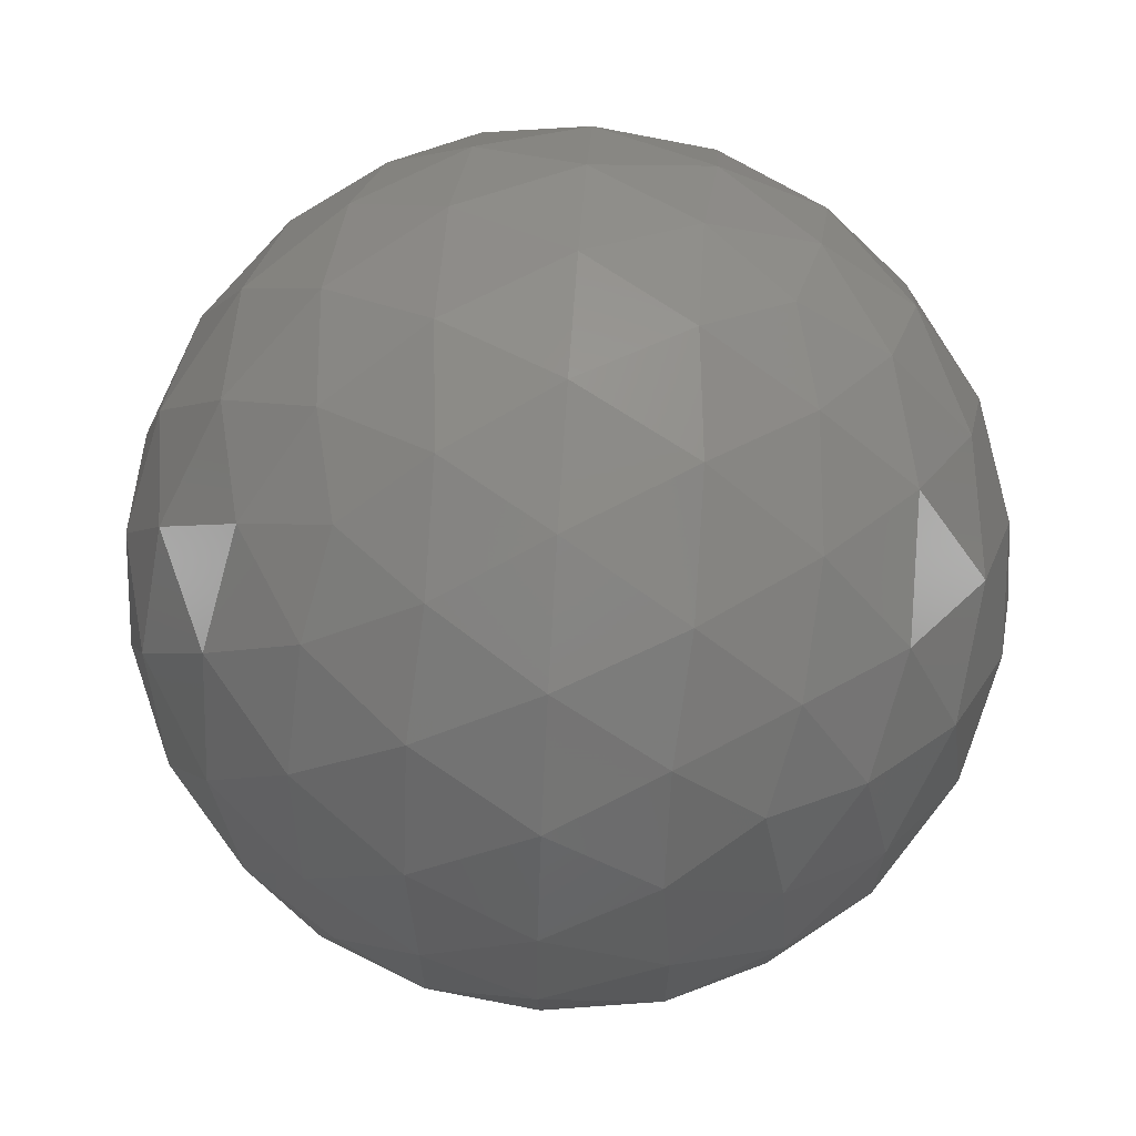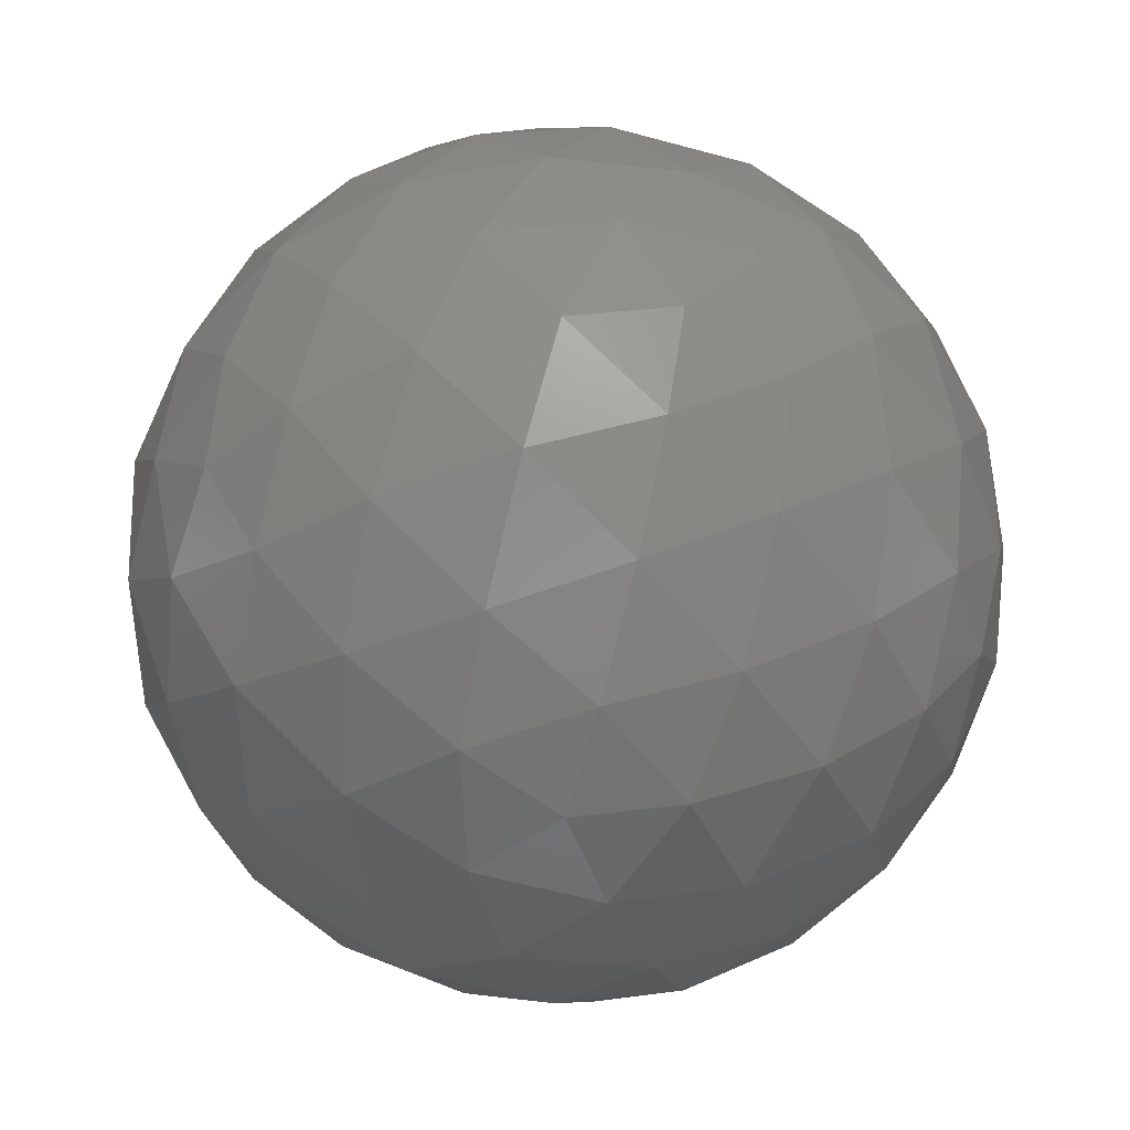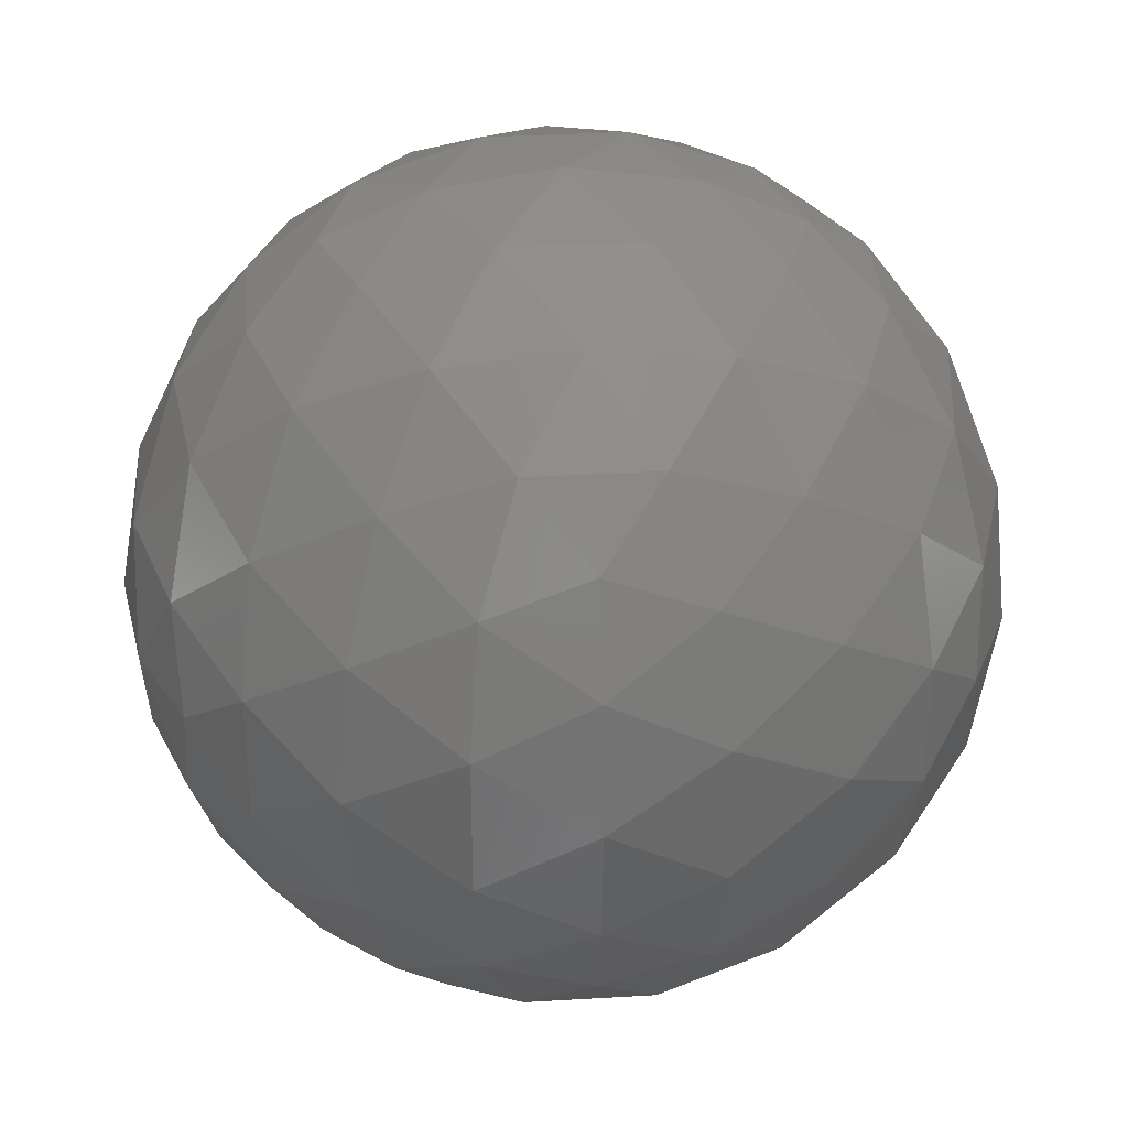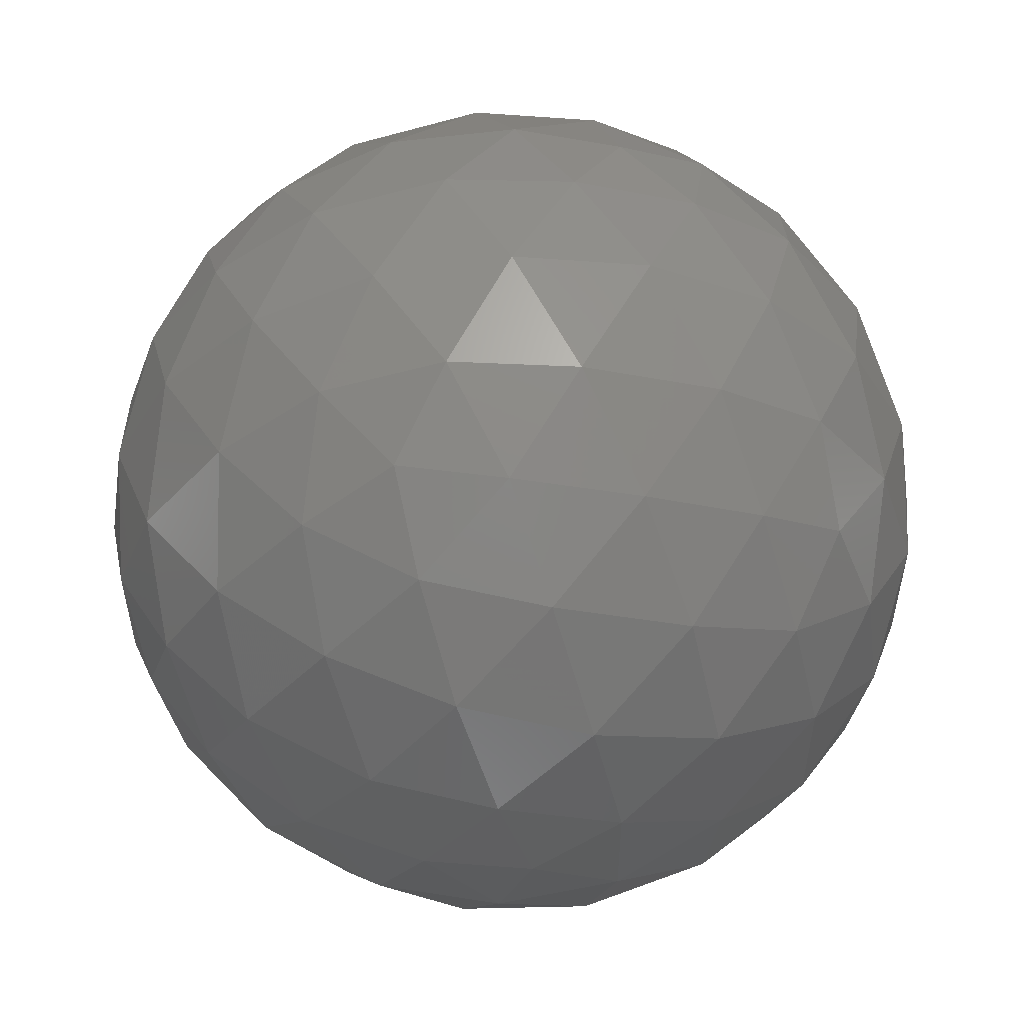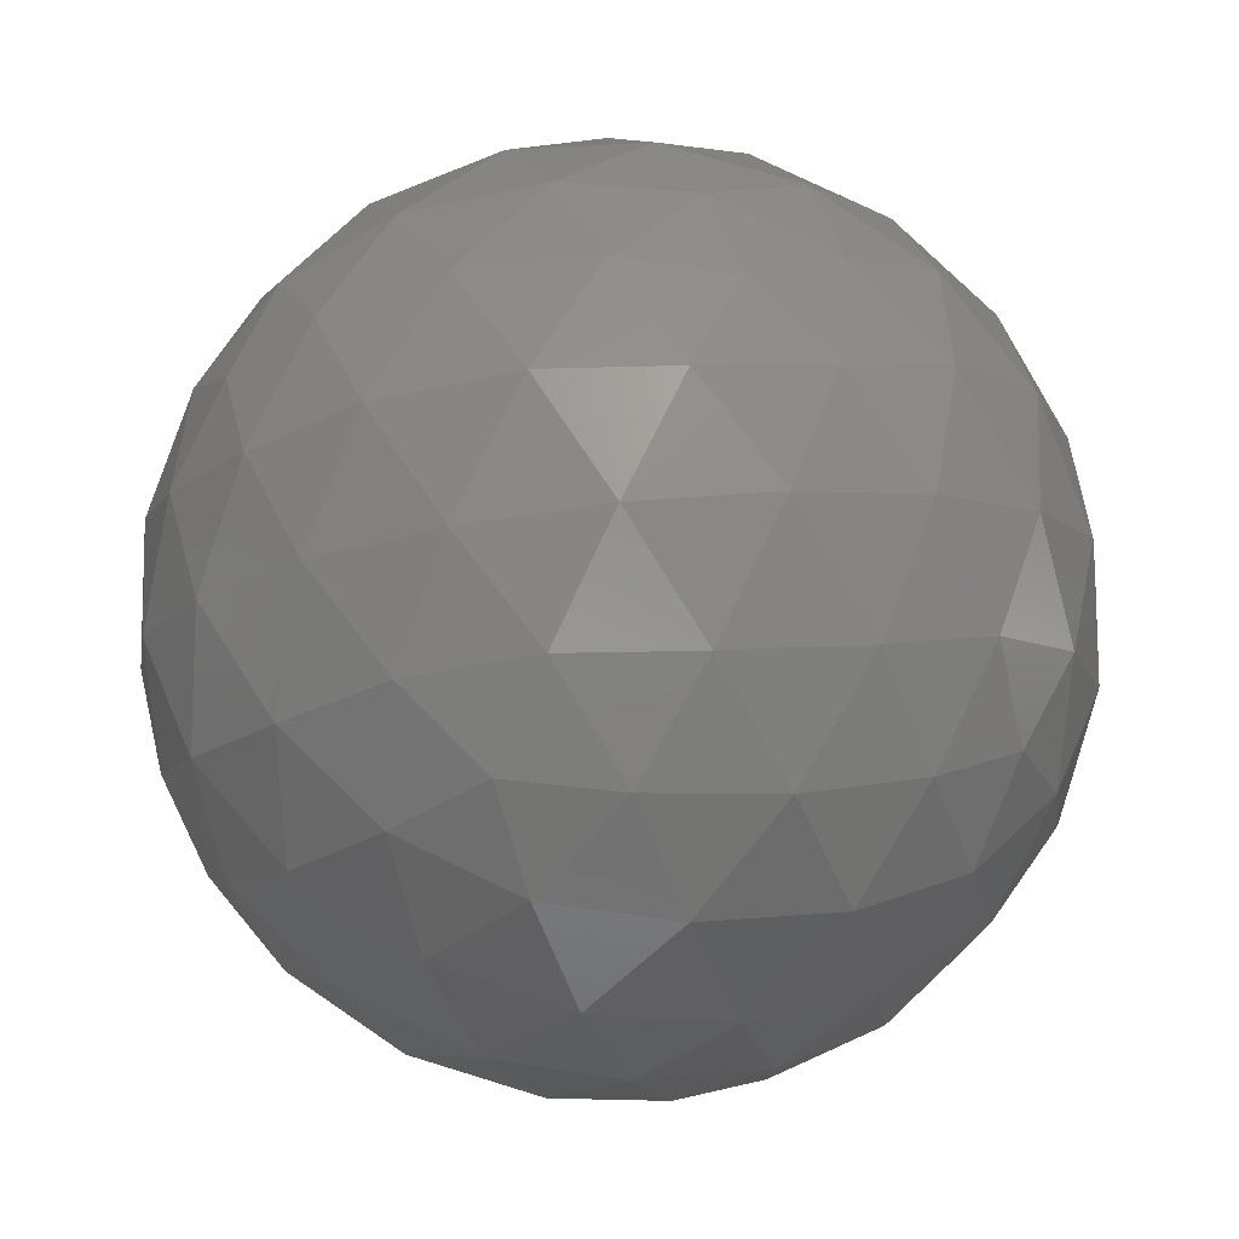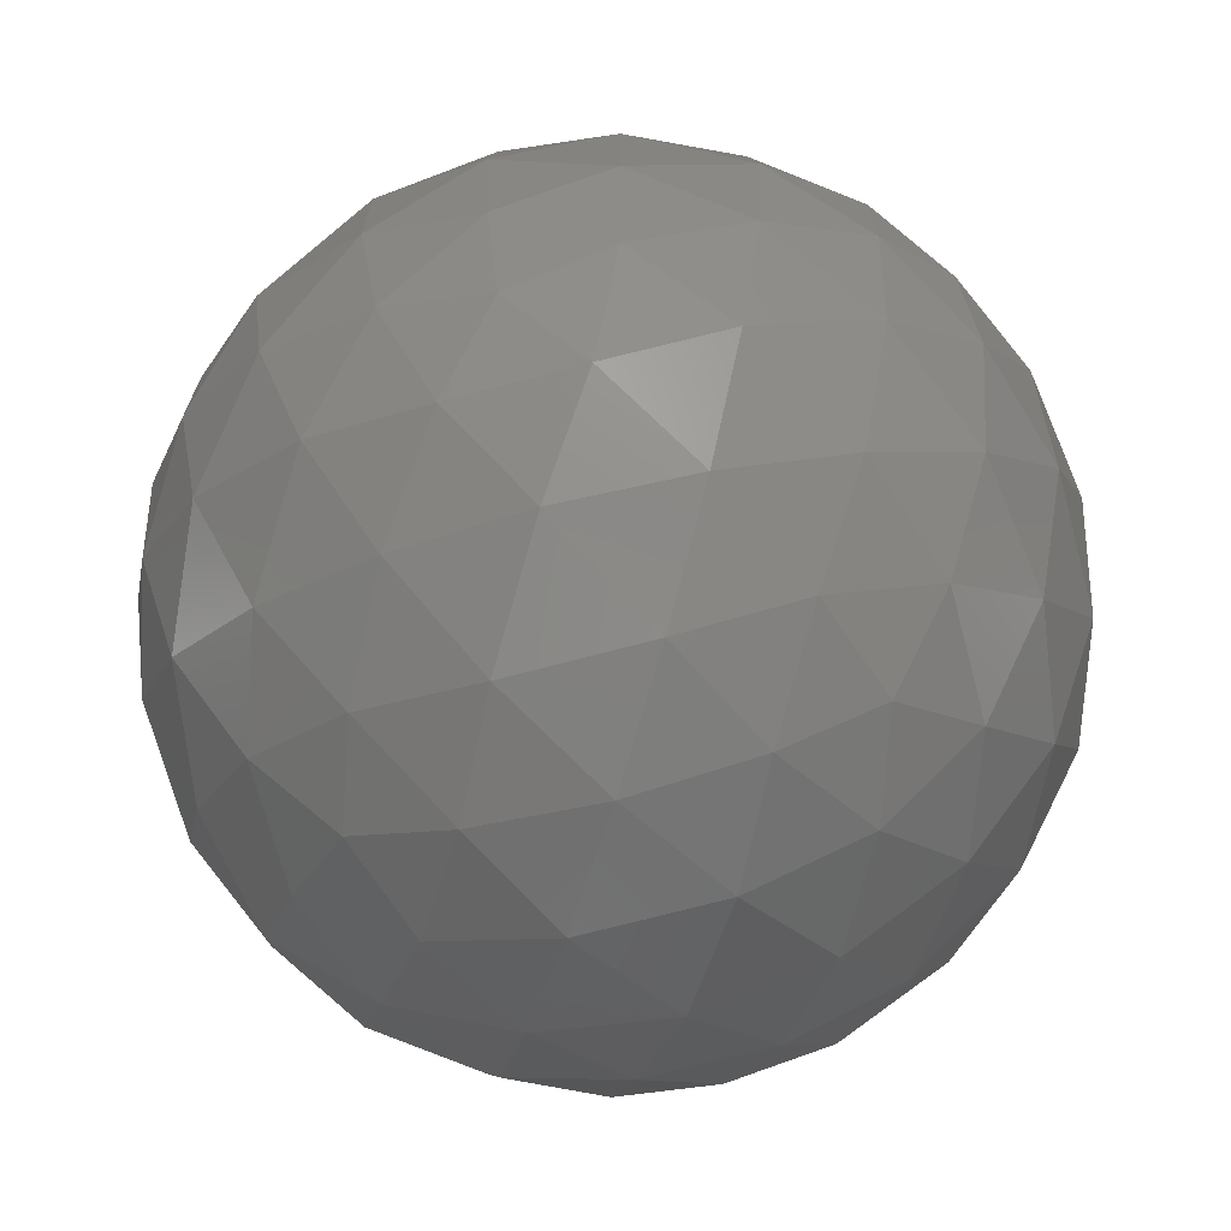
<metadata>
{"format":"stl","ext":"stl","renderer":"f3d","projection":"perspective","resolution":1024,"background":"white","views":[{"elev":68.3,"azim":-86.2,"up":"+Y"},{"elev":-59.8,"azim":-177.6,"up":"+Z"},{"elev":33.4,"azim":-62.9,"up":"+Y"},{"elev":55.6,"azim":-119.3,"up":"+Y"},{"elev":77.9,"azim":57.4,"up":"+Y"},{"elev":-70.5,"azim":136.6,"up":"+Y"}]}
</metadata>
<code>
# stl→obj: 162 verts, 320 faces
v -0.00461 0.2289 0.00386
v -0.002578 0.2274 0.004181
v -0.005386 0.2265 0.004181
v 0.002626 0.2236 0.009388
v 0.001485 0.2244 0.007285
v 0.003517 0.2259 0.008837
v -0.007121 0.2289 0.004181
v -0.005386 0.2313 0.004181
v -0.002578 0.2303 0.004181
v 0.003997 0.2244 0.01135
v -0.007374 0.2204 0.009388
v -0.004906 0.2202 0.008837
v -0.006162 0.2193 0.01135
v -0.01355 0.2289 0.009388
v -0.01292 0.2265 0.008837
v -0.01418 0.2274 0.01135
v -0.007374 0.2374 0.009388
v -0.00945 0.236 0.008837
v -0.00897 0.2375 0.01135
v 0.002626 0.2341 0.009388
v 0.000709 0.2357 0.008837
v 0.002262 0.2357 0.01135
v 0.002262 0.2221 0.01135
v -0.00897 0.2202 0.01135
v -0.01418 0.2303 0.01135
v -0.006162 0.2384 0.01135
v 0.003997 0.2333 0.01135
v -0.001846 0.2204 0.01833
v 0.00023 0.2217 0.01888
v -0.002282 0.2217 0.02043
v -0.01185 0.2236 0.01833
v -0.009929 0.2221 0.01888
v -0.0107 0.2244 0.02043
v -0.01185 0.2341 0.01833
v -0.01274 0.2318 0.01888
v -0.0107 0.2333 0.02043
v -0.001846 0.2374 0.01833
v -0.004314 0.2375 0.01888
v -0.002282 0.236 0.02043
v 0.004334 0.2289 0.01833
v 0.003701 0.2313 0.01888
v 0.002924 0.2289 0.02043
v -0.002099 0.2289 0.02354
v -0.003834 0.2313 0.02354
v -0.00461 0.2289 0.02386
v 0.000647 0.2289 0.02237
v -0.000992 0.2315 0.0228
v 0.001772 0.2315 0.0211
v -0.002985 0.2339 0.02237
v -0.000138 0.2341 0.0211
v 0.002272 0.2339 0.01912
v 0.00023 0.236 0.01888
v -0.006642 0.2303 0.02354
v -0.005992 0.2331 0.0228
v -0.005138 0.2358 0.0211
v -0.008863 0.232 0.02237
v -0.008228 0.2347 0.0211
v -0.007239 0.237 0.01912
v -0.009929 0.2357 0.01888
v -0.006642 0.2274 0.02354
v -0.009082 0.2289 0.0228
v -0.01132 0.2305 0.0211
v -0.008863 0.2258 0.02237
v -0.01132 0.2272 0.0211
v -0.01312 0.2289 0.01912
v -0.01274 0.2259 0.01888
v -0.003834 0.2265 0.02354
v -0.005992 0.2246 0.0228
v -0.008228 0.223 0.0211
v -0.002985 0.2239 0.02237
v -0.005138 0.222 0.0211
v -0.007239 0.2208 0.01912
v -0.004314 0.2202 0.01888
v -0.000992 0.2262 0.0228
v -0.000138 0.2236 0.0211
v 0.001772 0.2262 0.0211
v 0.002272 0.2239 0.01912
v 0.003701 0.2265 0.01888
v 0.004956 0.2303 0.01637
v 0.004901 0.232 0.01386
v 0.004008 0.2331 0.01662
v 0.00348 0.2347 0.01386
v 0.002098 0.2358 0.01662
v 0.001268 0.237 0.01386
v -0.00025 0.2375 0.01637
v -0.003058 0.2384 0.01637
v -0.00461 0.2389 0.01386
v -0.005992 0.2384 0.01662
v -0.0077 0.2384 0.01386
v -0.009082 0.2374 0.01662
v -0.01049 0.237 0.01386
v -0.01148 0.2357 0.01637
v -0.01322 0.2333 0.01637
v -0.01412 0.232 0.01386
v -0.01408 0.2305 0.01662
v -0.01461 0.2289 0.01386
v -0.01408 0.2272 0.01662
v -0.01412 0.2258 0.01386
v -0.01322 0.2244 0.01637
v -0.01148 0.2221 0.01637
v -0.01049 0.2208 0.01386
v -0.009082 0.2204 0.01662
v -0.0077 0.2194 0.01386
v -0.005992 0.2194 0.01662
v -0.00461 0.2189 0.01386
v -0.003058 0.2193 0.01637
v -0.00025 0.2202 0.01637
v 0.001268 0.2208 0.01386
v 0.002098 0.222 0.01662
v 0.00348 0.223 0.01386
v 0.004008 0.2246 0.01662
v 0.004901 0.2258 0.01386
v 0.004956 0.2274 0.01637
v -0.00152 0.2384 0.01386
v -0.000138 0.2374 0.0111
v -0.003228 0.2384 0.0111
v -0.001981 0.237 0.008603
v -0.004906 0.2375 0.008837
v -0.0127 0.2347 0.01386
v -0.01132 0.2358 0.0111
v -0.01323 0.2331 0.0111
v -0.01149 0.2339 0.008603
v -0.01292 0.2313 0.008837
v -0.0127 0.223 0.01386
v -0.01323 0.2246 0.0111
v -0.01132 0.222 0.0111
v -0.01149 0.2239 0.008603
v -0.00945 0.2217 0.008837
v -0.00152 0.2194 0.01386
v -0.003228 0.2194 0.0111
v -0.000138 0.2204 0.0111
v -0.001981 0.2208 0.008603
v 0.000709 0.2221 0.008837
v 0.00539 0.2289 0.01386
v 0.004862 0.2272 0.0111
v 0.004862 0.2305 0.0111
v 0.003896 0.2289 0.008603
v 0.003517 0.2318 0.008837
v 0.001485 0.2333 0.007285
v -0.000357 0.232 0.005353
v -0.000992 0.2347 0.006624
v -0.003228 0.2331 0.004916
v -0.004082 0.2358 0.006624
v -0.006235 0.2339 0.005353
v -0.006938 0.236 0.007285
v -0.009082 0.2341 0.006624
v -0.008228 0.2315 0.004916
v -0.01099 0.2315 0.006624
v -0.009867 0.2289 0.005353
v -0.01214 0.2289 0.007285
v -0.01099 0.2262 0.006624
v -0.008228 0.2262 0.004916
v -0.009082 0.2236 0.006624
v -0.006235 0.2239 0.005353
v -0.006938 0.2217 0.007285
v 0.002098 0.2305 0.006624
v 0.002098 0.2272 0.006624
v -0.000138 0.2289 0.004916
v -0.000357 0.2258 0.005353
v -0.004082 0.222 0.006624
v -0.003228 0.2246 0.004916
v -0.000992 0.223 0.006624
f 1 2 3
f 4 5 6
f 1 3 7
f 1 7 8
f 1 8 9
f 4 6 10
f 11 12 13
f 14 15 16
f 17 18 19
f 20 21 22
f 4 10 23
f 11 13 24
f 14 16 25
f 17 19 26
f 20 22 27
f 28 29 30
f 31 32 33
f 34 35 36
f 37 38 39
f 40 41 42
f 43 44 45
f 46 47 43
f 42 48 46
f 43 47 44
f 47 49 44
f 46 48 47
f 48 50 47
f 47 50 49
f 50 39 49
f 42 41 48
f 41 51 48
f 48 51 50
f 51 52 50
f 50 52 39
f 52 37 39
f 44 53 45
f 49 54 44
f 39 55 49
f 44 54 53
f 54 56 53
f 49 55 54
f 55 57 54
f 54 57 56
f 57 36 56
f 39 38 55
f 38 58 55
f 55 58 57
f 58 59 57
f 57 59 36
f 59 34 36
f 53 60 45
f 56 61 53
f 36 62 56
f 53 61 60
f 61 63 60
f 56 62 61
f 62 64 61
f 61 64 63
f 64 33 63
f 36 35 62
f 35 65 62
f 62 65 64
f 65 66 64
f 64 66 33
f 66 31 33
f 60 67 45
f 63 68 60
f 33 69 63
f 60 68 67
f 68 70 67
f 63 69 68
f 69 71 68
f 68 71 70
f 71 30 70
f 33 32 69
f 32 72 69
f 69 72 71
f 72 73 71
f 71 73 30
f 73 28 30
f 67 43 45
f 70 74 67
f 30 75 70
f 67 74 43
f 74 46 43
f 70 75 74
f 75 76 74
f 74 76 46
f 76 42 46
f 30 29 75
f 29 77 75
f 75 77 76
f 77 78 76
f 76 78 42
f 78 40 42
f 79 41 40
f 80 81 79
f 27 82 80
f 79 81 41
f 81 51 41
f 80 82 81
f 82 83 81
f 81 83 51
f 83 52 51
f 27 22 82
f 22 84 82
f 82 84 83
f 84 85 83
f 83 85 52
f 85 37 52
f 86 38 37
f 87 88 86
f 26 89 87
f 86 88 38
f 88 58 38
f 87 89 88
f 89 90 88
f 88 90 58
f 90 59 58
f 26 19 89
f 19 91 89
f 89 91 90
f 91 92 90
f 90 92 59
f 92 34 59
f 93 35 34
f 94 95 93
f 25 96 94
f 93 95 35
f 95 65 35
f 94 96 95
f 96 97 95
f 95 97 65
f 97 66 65
f 25 16 96
f 16 98 96
f 96 98 97
f 98 99 97
f 97 99 66
f 99 31 66
f 100 32 31
f 101 102 100
f 24 103 101
f 100 102 32
f 102 72 32
f 101 103 102
f 103 104 102
f 102 104 72
f 104 73 72
f 24 13 103
f 13 105 103
f 103 105 104
f 105 106 104
f 104 106 73
f 106 28 73
f 107 29 28
f 108 109 107
f 23 110 108
f 107 109 29
f 109 77 29
f 108 110 109
f 110 111 109
f 109 111 77
f 111 78 77
f 23 10 110
f 10 112 110
f 110 112 111
f 112 113 111
f 111 113 78
f 113 40 78
f 85 86 37
f 84 114 85
f 22 115 84
f 85 114 86
f 114 87 86
f 84 115 114
f 115 116 114
f 114 116 87
f 116 26 87
f 22 21 115
f 21 117 115
f 115 117 116
f 117 118 116
f 116 118 26
f 118 17 26
f 92 93 34
f 91 119 92
f 19 120 91
f 92 119 93
f 119 94 93
f 91 120 119
f 120 121 119
f 119 121 94
f 121 25 94
f 19 18 120
f 18 122 120
f 120 122 121
f 122 123 121
f 121 123 25
f 123 14 25
f 99 100 31
f 98 124 99
f 16 125 98
f 99 124 100
f 124 101 100
f 98 125 124
f 125 126 124
f 124 126 101
f 126 24 101
f 16 15 125
f 15 127 125
f 125 127 126
f 127 128 126
f 126 128 24
f 128 11 24
f 106 107 28
f 105 129 106
f 13 130 105
f 106 129 107
f 129 108 107
f 105 130 129
f 130 131 129
f 129 131 108
f 131 23 108
f 13 12 130
f 12 132 130
f 130 132 131
f 132 133 131
f 131 133 23
f 133 4 23
f 113 79 40
f 112 134 113
f 10 135 112
f 113 134 79
f 134 80 79
f 112 135 134
f 135 136 134
f 134 136 80
f 136 27 80
f 10 6 135
f 6 137 135
f 135 137 136
f 137 138 136
f 136 138 27
f 138 20 27
f 139 21 20
f 140 141 139
f 9 142 140
f 139 141 21
f 141 117 21
f 140 142 141
f 142 143 141
f 141 143 117
f 143 118 117
f 9 8 142
f 8 144 142
f 142 144 143
f 144 145 143
f 143 145 118
f 145 17 118
f 145 18 17
f 144 146 145
f 8 147 144
f 145 146 18
f 146 122 18
f 144 147 146
f 147 148 146
f 146 148 122
f 148 123 122
f 8 7 147
f 7 149 147
f 147 149 148
f 149 150 148
f 148 150 123
f 150 14 123
f 150 15 14
f 149 151 150
f 7 152 149
f 150 151 15
f 151 127 15
f 149 152 151
f 152 153 151
f 151 153 127
f 153 128 127
f 7 3 152
f 3 154 152
f 152 154 153
f 154 155 153
f 153 155 128
f 155 11 128
f 138 139 20
f 137 156 138
f 6 157 137
f 138 156 139
f 156 140 139
f 137 157 156
f 157 158 156
f 156 158 140
f 158 9 140
f 6 5 157
f 5 159 157
f 157 159 158
f 159 2 158
f 158 2 9
f 2 1 9
f 155 12 11
f 154 160 155
f 3 161 154
f 155 160 12
f 160 132 12
f 154 161 160
f 161 162 160
f 160 162 132
f 162 133 132
f 3 2 161
f 2 159 161
f 161 159 162
f 159 5 162
f 162 5 133
f 5 4 133

</code>
